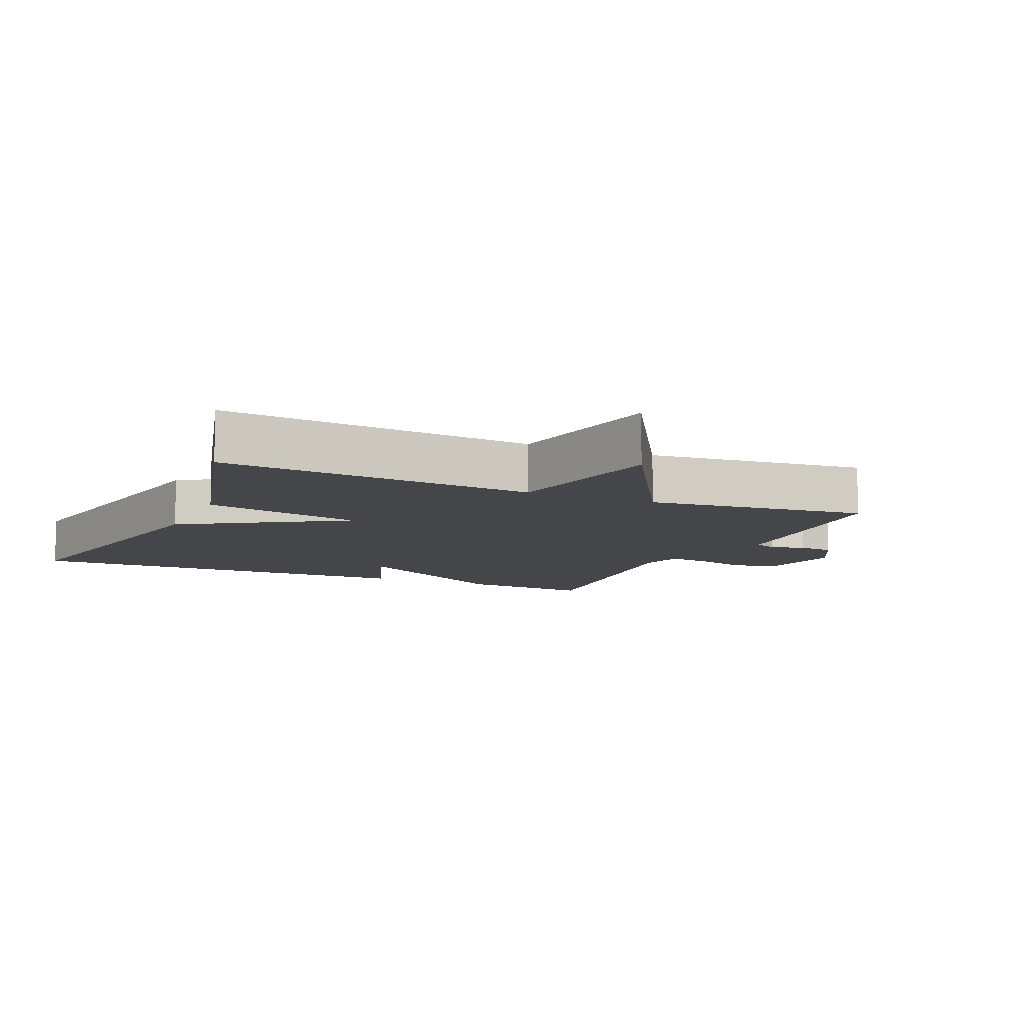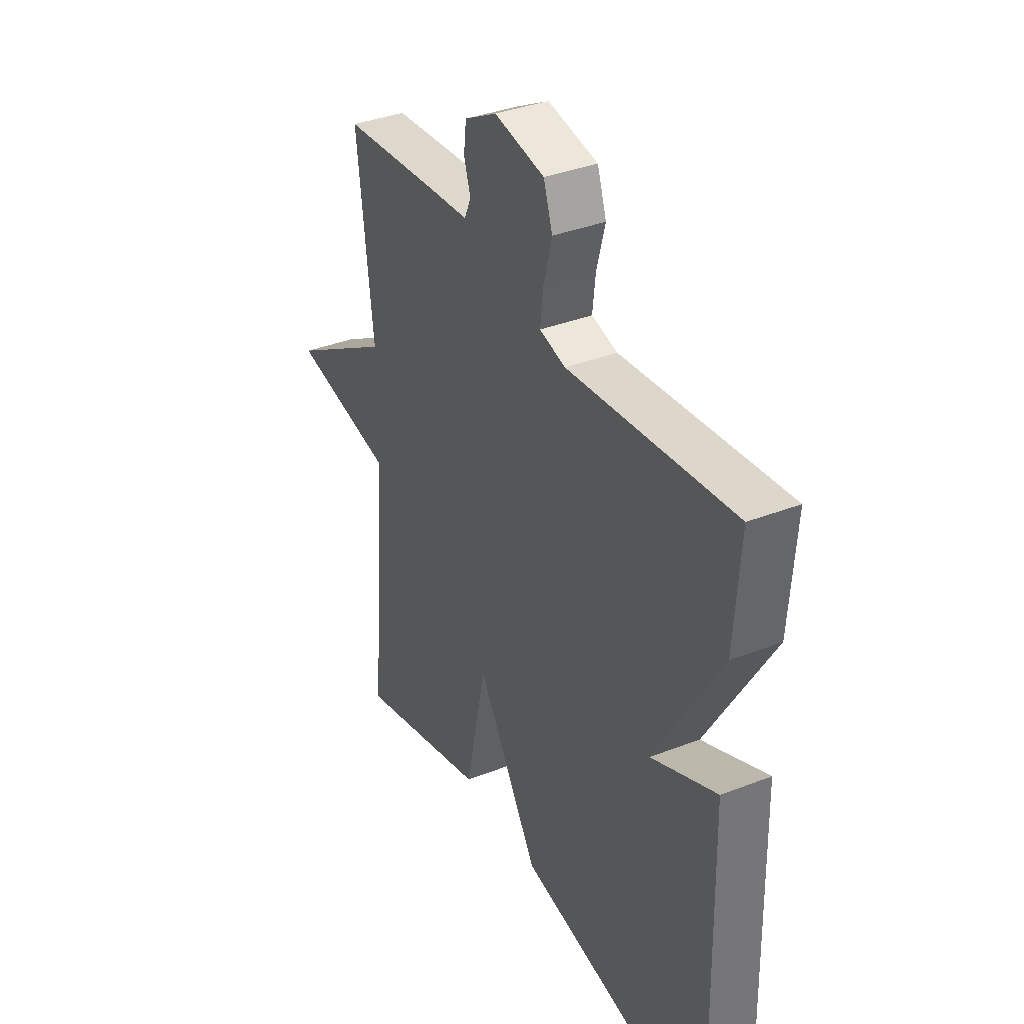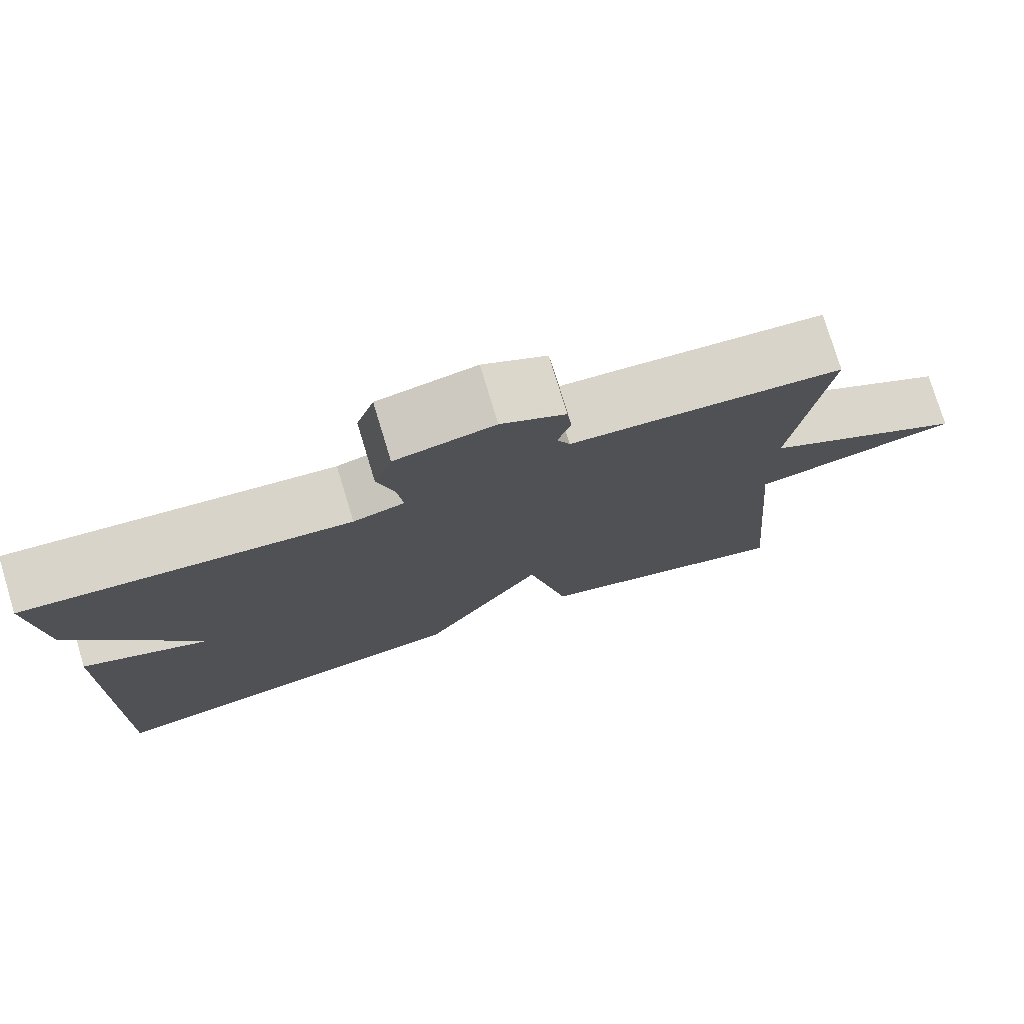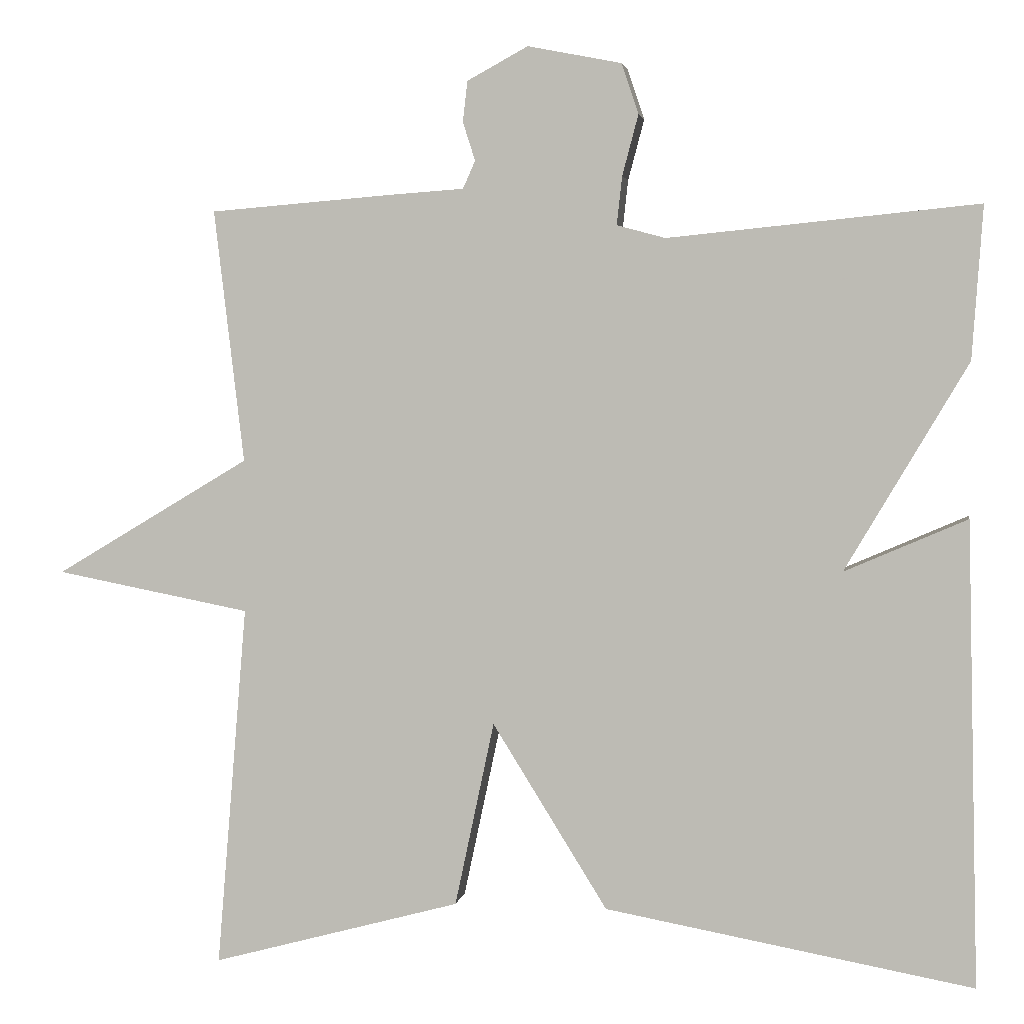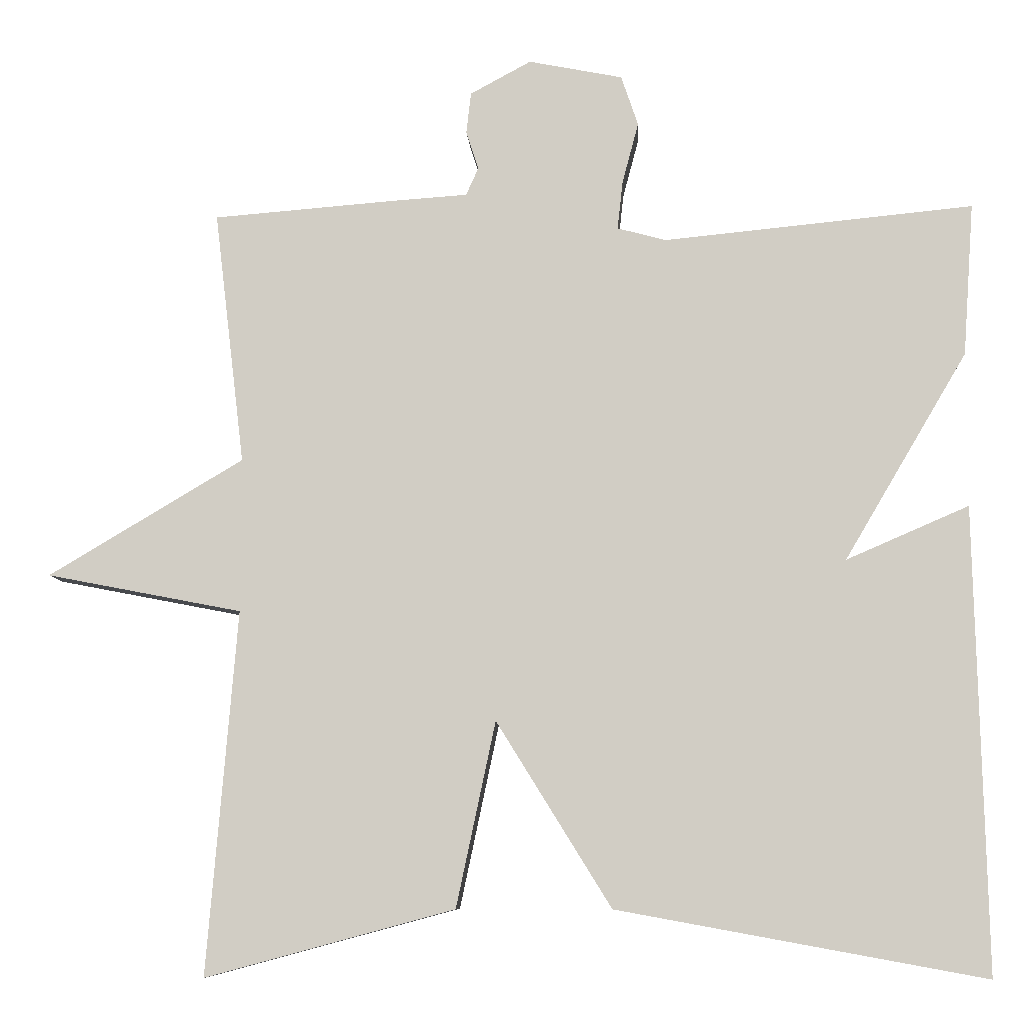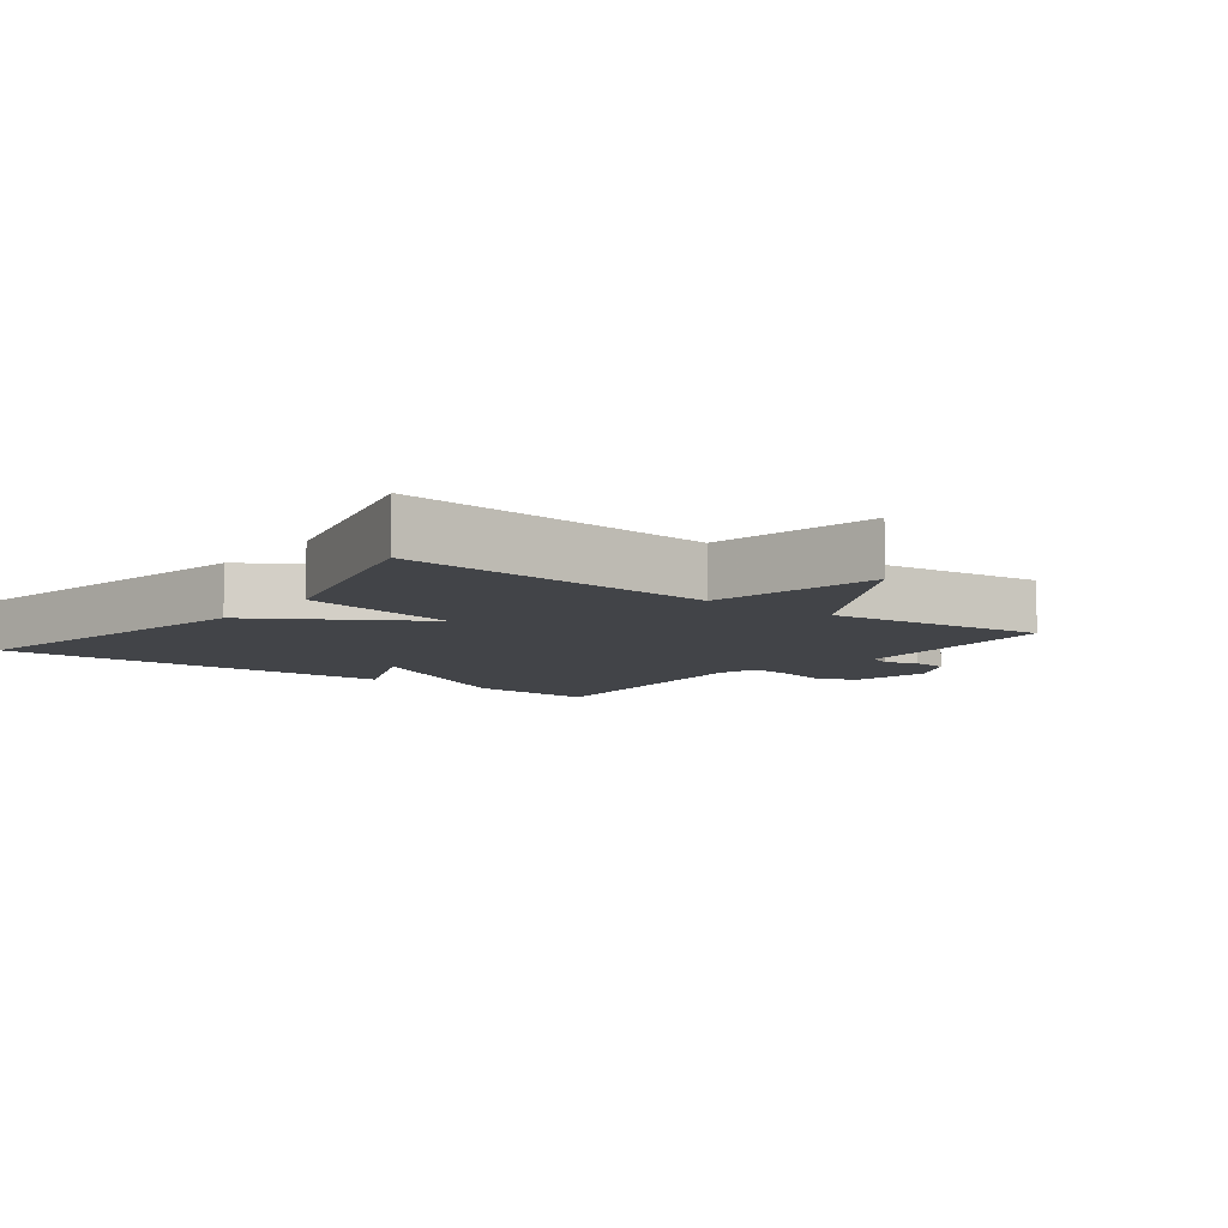
<metadata>
{"format":"obj","ext":"obj","renderer":"f3d","projection":"perspective","resolution":1024,"background":"white","views":[{"elev":-9.5,"azim":-114.1,"up":"+Y"},{"elev":36.3,"azim":63.0,"up":"+Z"},{"elev":77.1,"azim":163.1,"up":"+Z"},{"elev":3.1,"azim":9.0,"up":"+Z"},{"elev":-8.3,"azim":3.3,"up":"+Z"},{"elev":-8.0,"azim":-127.7,"up":"+Y"}]}
</metadata>
<code>
v -0.5 0.07 -0.5
v -0.461 0.07 -0.029
v -0.714 0.07 0.02
v -0.461 0.07 0.171
v -0.5 0.07 0.5
v -0.266 0.07 0.519
v -0.166 0.07 0.526
v -0.15 0.07 0.562
v -0.166 0.07 0.612
v -0.16 0.07 0.665
v -0.081 0.07 0.708
v 0.041 0.07 0.684
v 0.063 0.07 0.619
v 0.042 0.07 0.54
v 0.035 0.07 0.477
v 0.098 0.07 0.46
v 0.5 0.07 0.5
v 0.486 0.07 0.302
v 0.327 0.07 0.033
v 0.486 0.07 0.102
v 0.5 0.07 -0.5
v 0.023 0.07 -0.413
v -0.126 0.07 -0.173
v -0.177 0.07 -0.413
v -0.5 0 -0.5
v -0.461 0 -0.029
v -0.714 0 0.02
v -0.461 0 0.171
v -0.5 0 0.5
v -0.266 0 0.519
v -0.166 0 0.526
v -0.15 0 0.562
v -0.166 0 0.612
v -0.16 0 0.665
v -0.081 0 0.708
v 0.041 0 0.684
v 0.063 0 0.619
v 0.042 0 0.54
v 0.035 0 0.477
v 0.098 0 0.46
v 0.5 0 0.5
v 0.486 0 0.302
v 0.327 0 0.033
v 0.486 0 0.102
v 0.5 0 -0.5
v 0.023 0 -0.413
v -0.126 0 -0.173
v -0.177 0 -0.413
f 23 24 1 2
f 21 22 23
f 20 21 23
f 19 20 23
f 19 23 2
f 18 19 2
f 17 18 2
f 16 17 2
f 15 16 2
f 14 15 2
f 12 13 14
f 11 12 14
f 10 11 14
f 9 10 14
f 8 9 14
f 7 8 14
f 6 7 14
f 5 6 14
f 4 5 14
f 4 14 2
f 2 3 4
f 26 25 48 47
f 47 46 45
f 47 45 44
f 47 44 43
f 26 47 43
f 26 43 42
f 26 42 41
f 26 41 40
f 26 40 39
f 26 39 38
f 38 37 36
f 38 36 35
f 38 35 34
f 38 34 33
f 38 33 32
f 38 32 31
f 38 31 30
f 38 30 29
f 38 29 28
f 26 38 28
f 28 27 26
f 1 25 26 2
f 2 26 27 3
f 3 27 28 4
f 4 28 29 5
f 5 29 30 6
f 6 30 31 7
f 7 31 32 8
f 8 32 33 9
f 9 33 34 10
f 10 34 35 11
f 11 35 36 12
f 12 36 37 13
f 13 37 38 14
f 14 38 39 15
f 15 39 40 16
f 16 40 41 17
f 17 41 42 18
f 18 42 43 19
f 19 43 44 20
f 20 44 45 21
f 21 45 46 22
f 22 46 47 23
f 23 47 48 24
f 24 48 25 1

</code>
